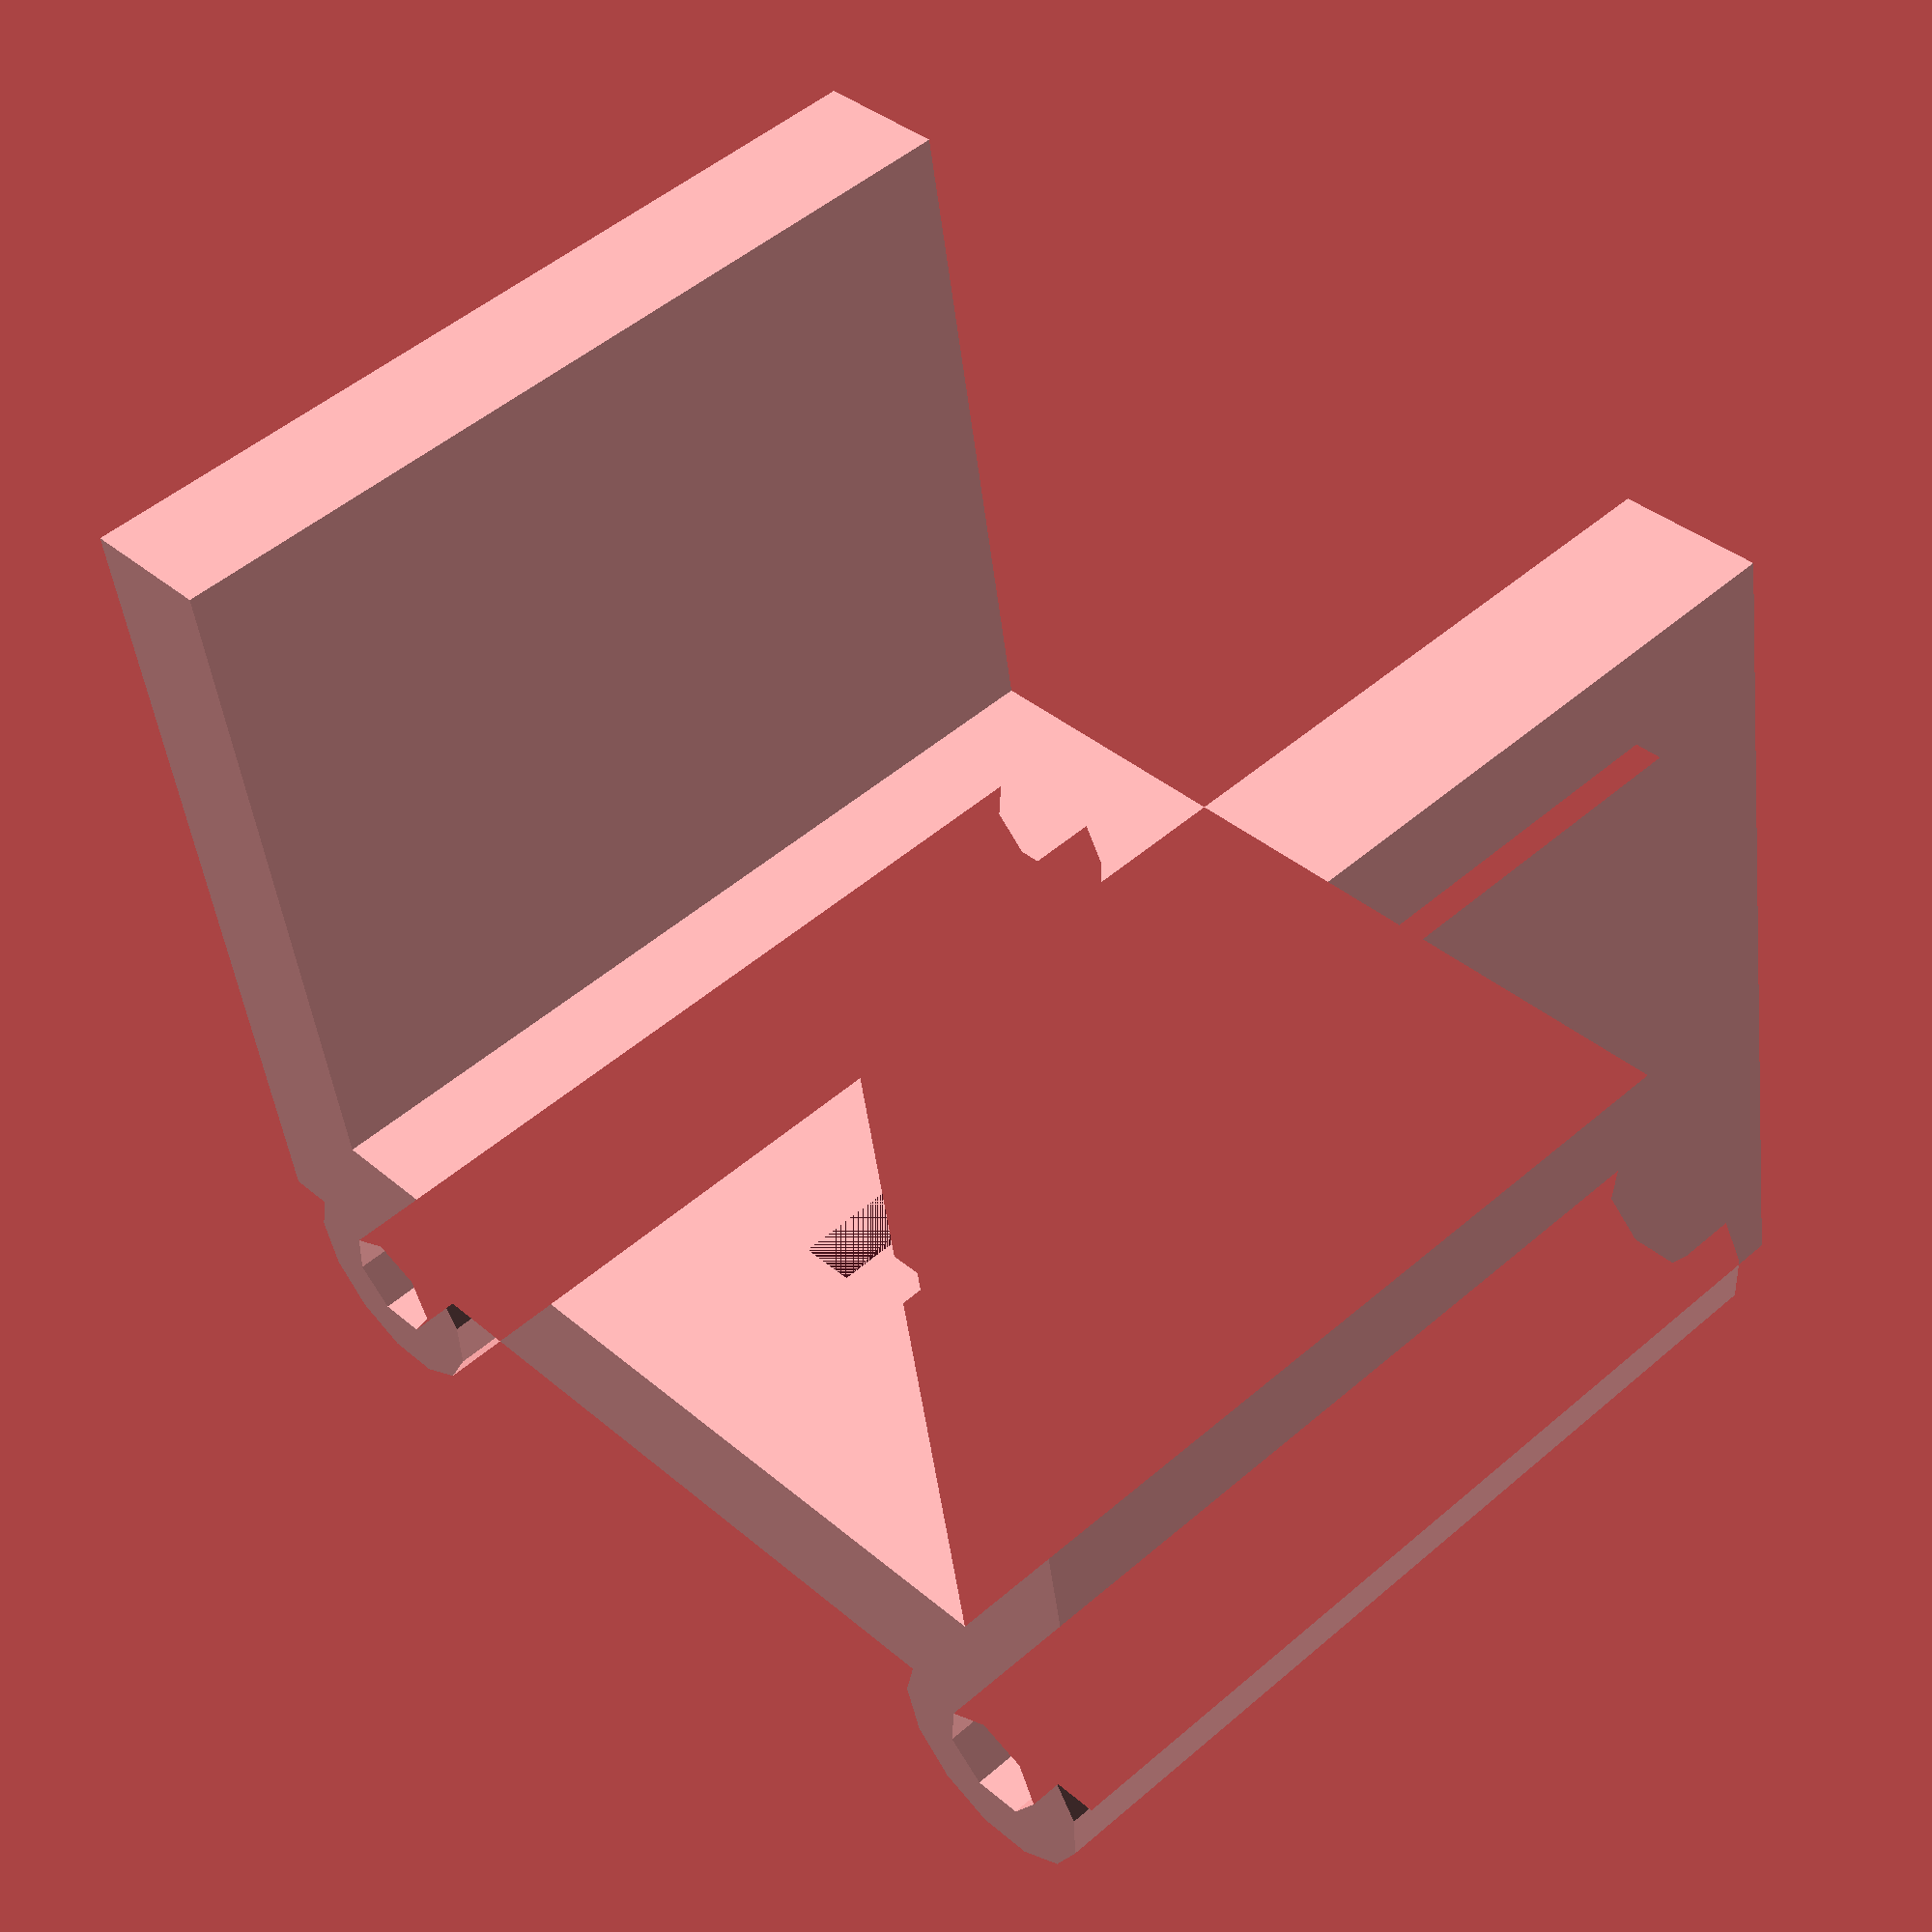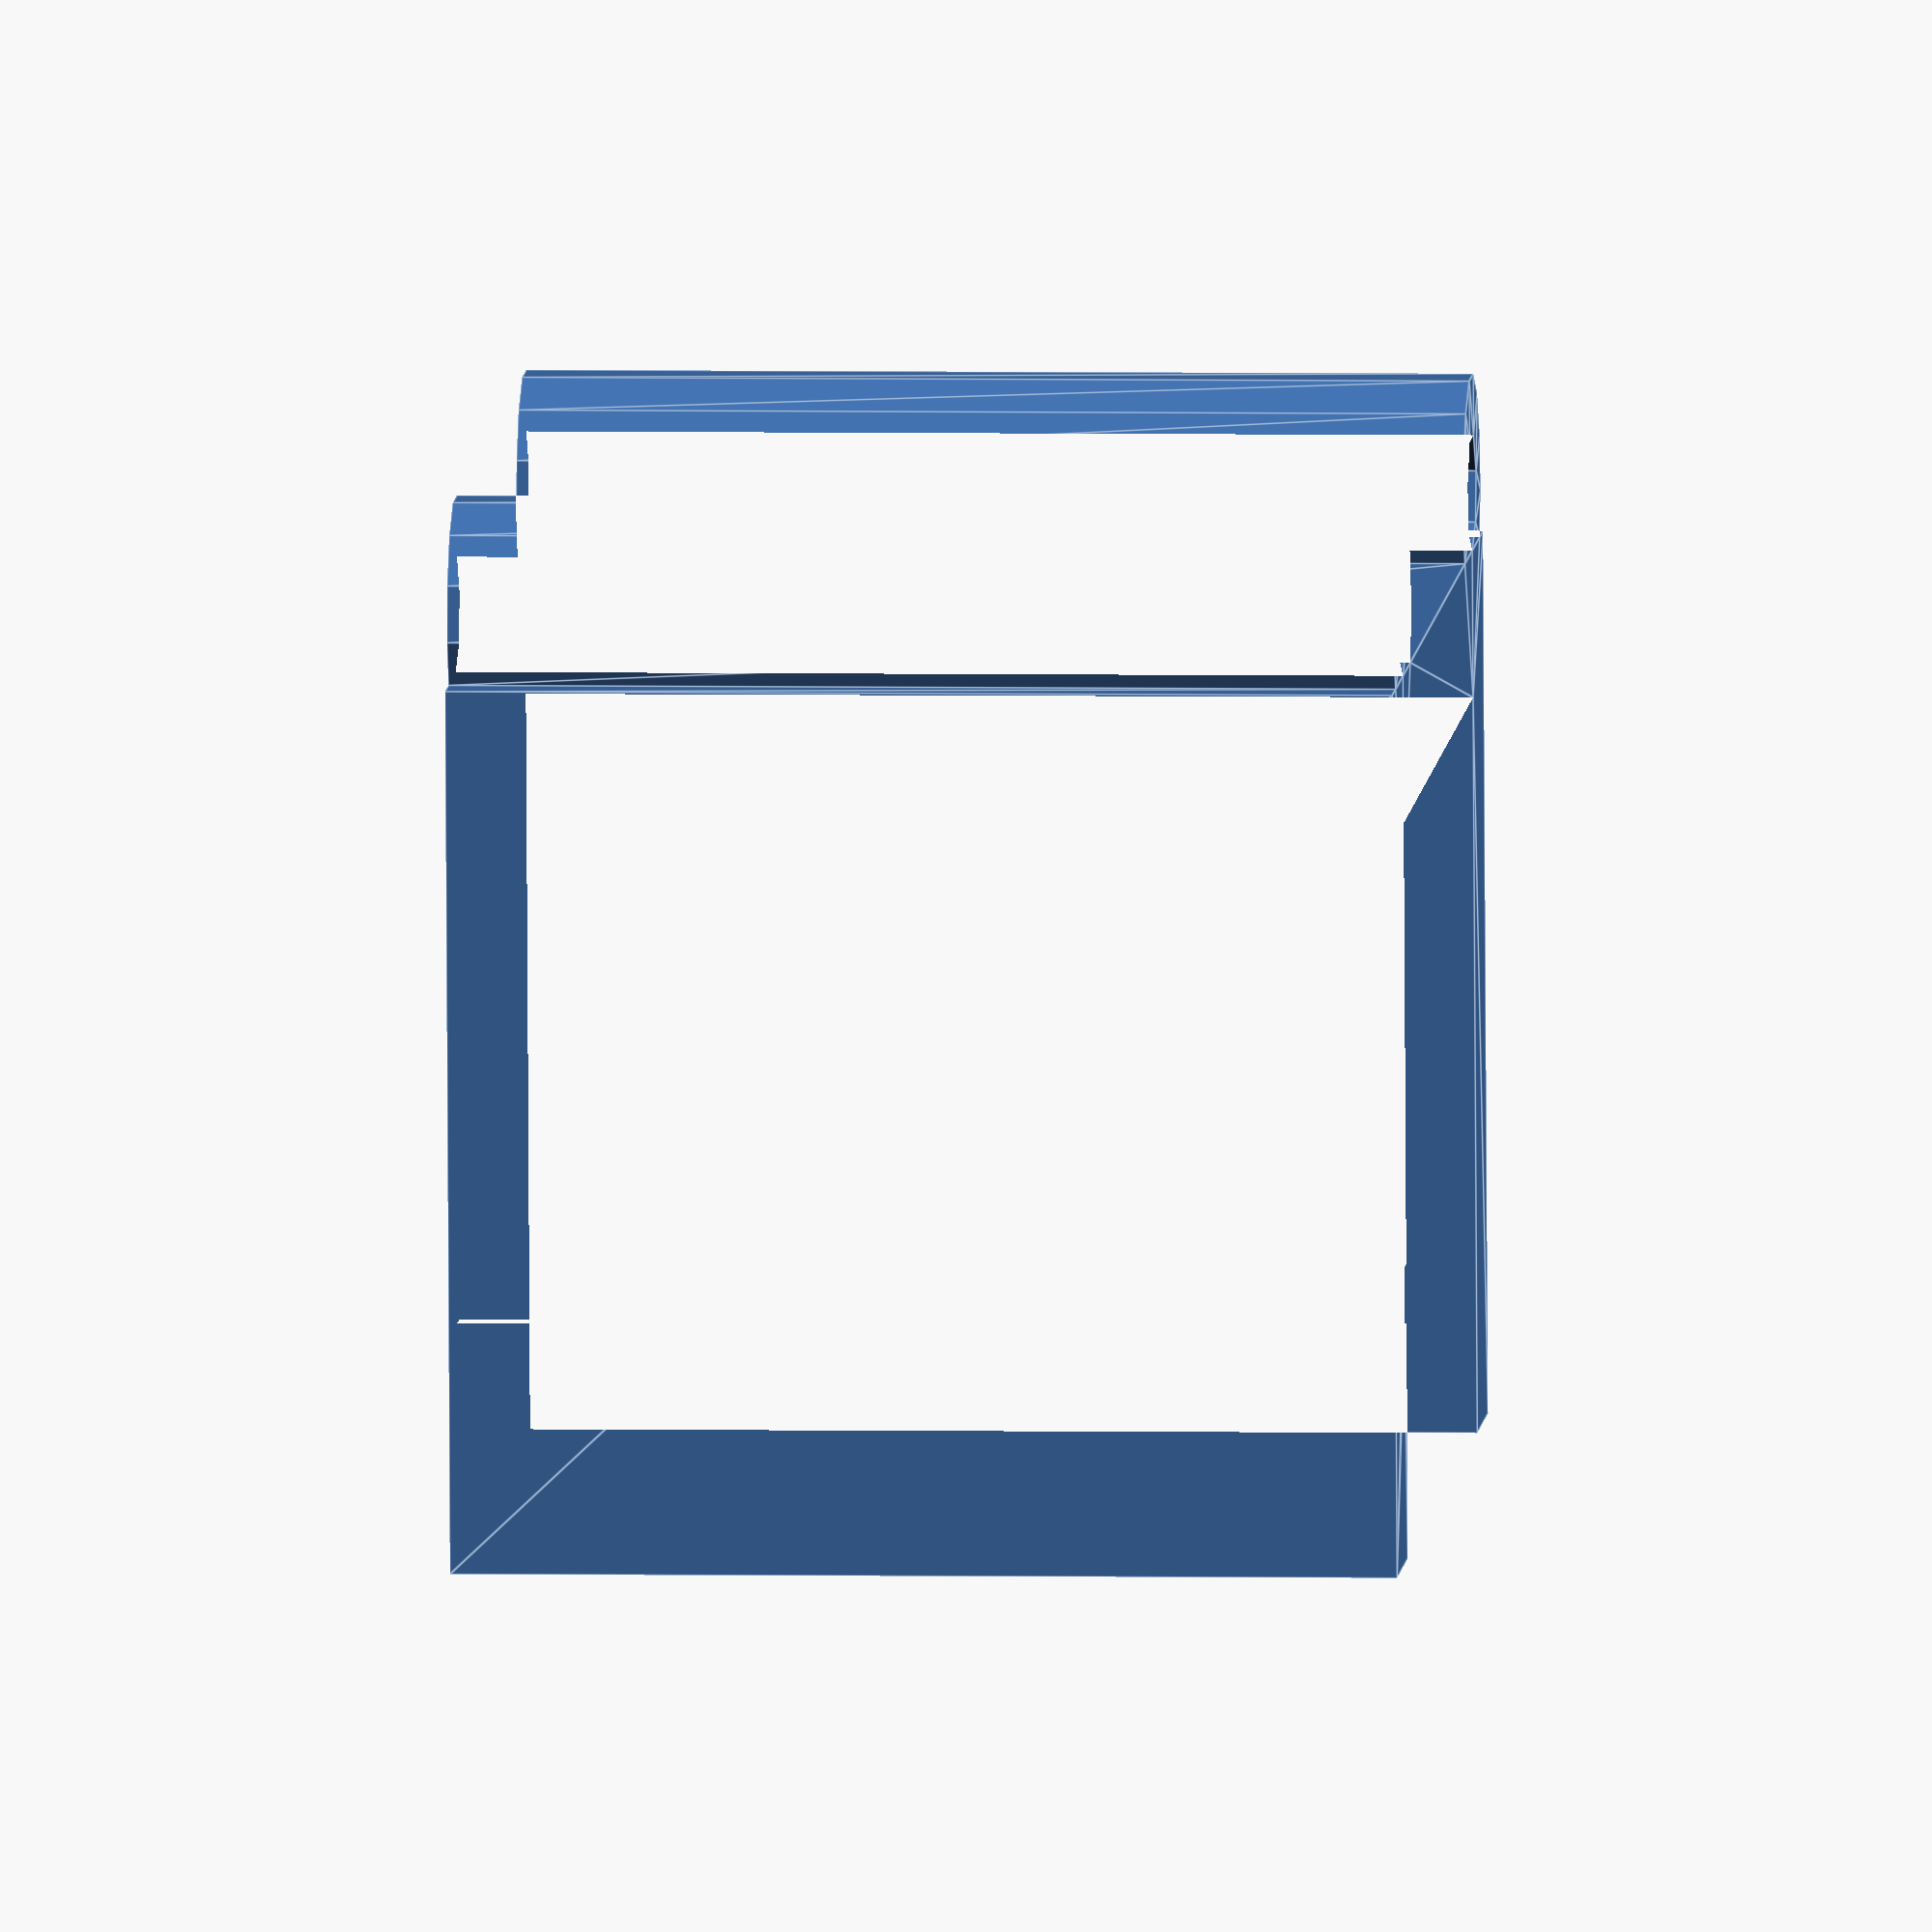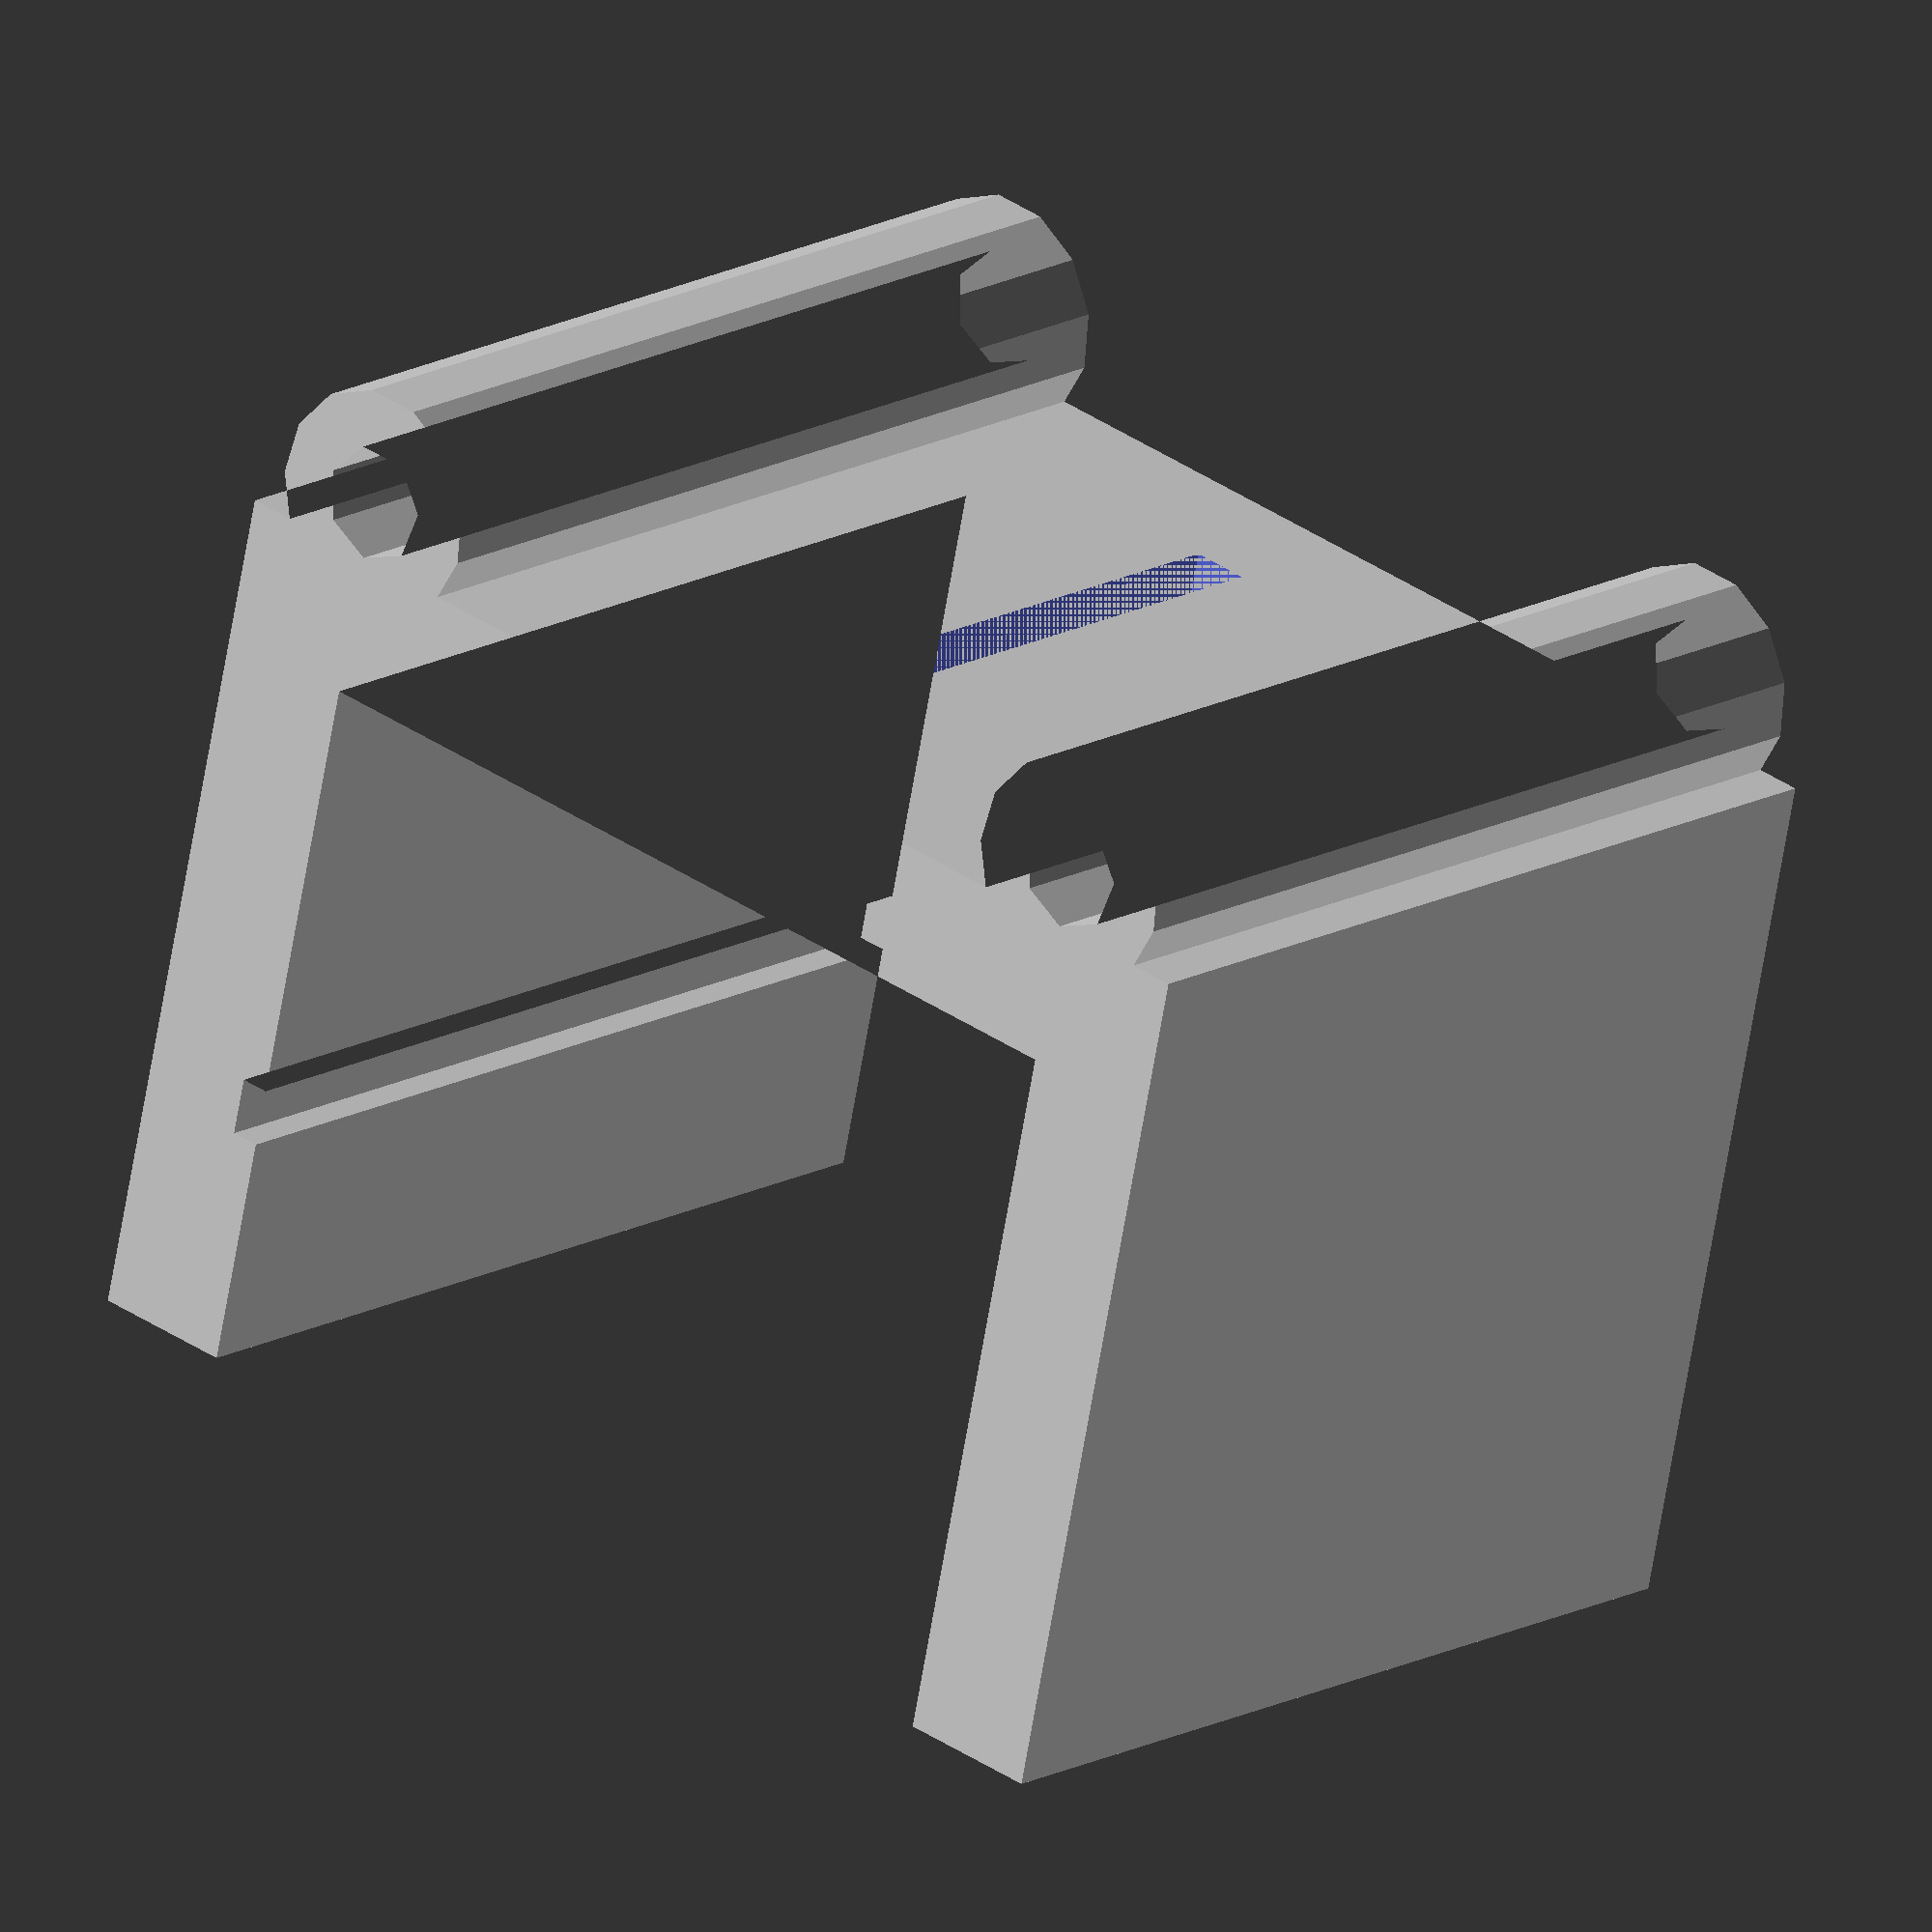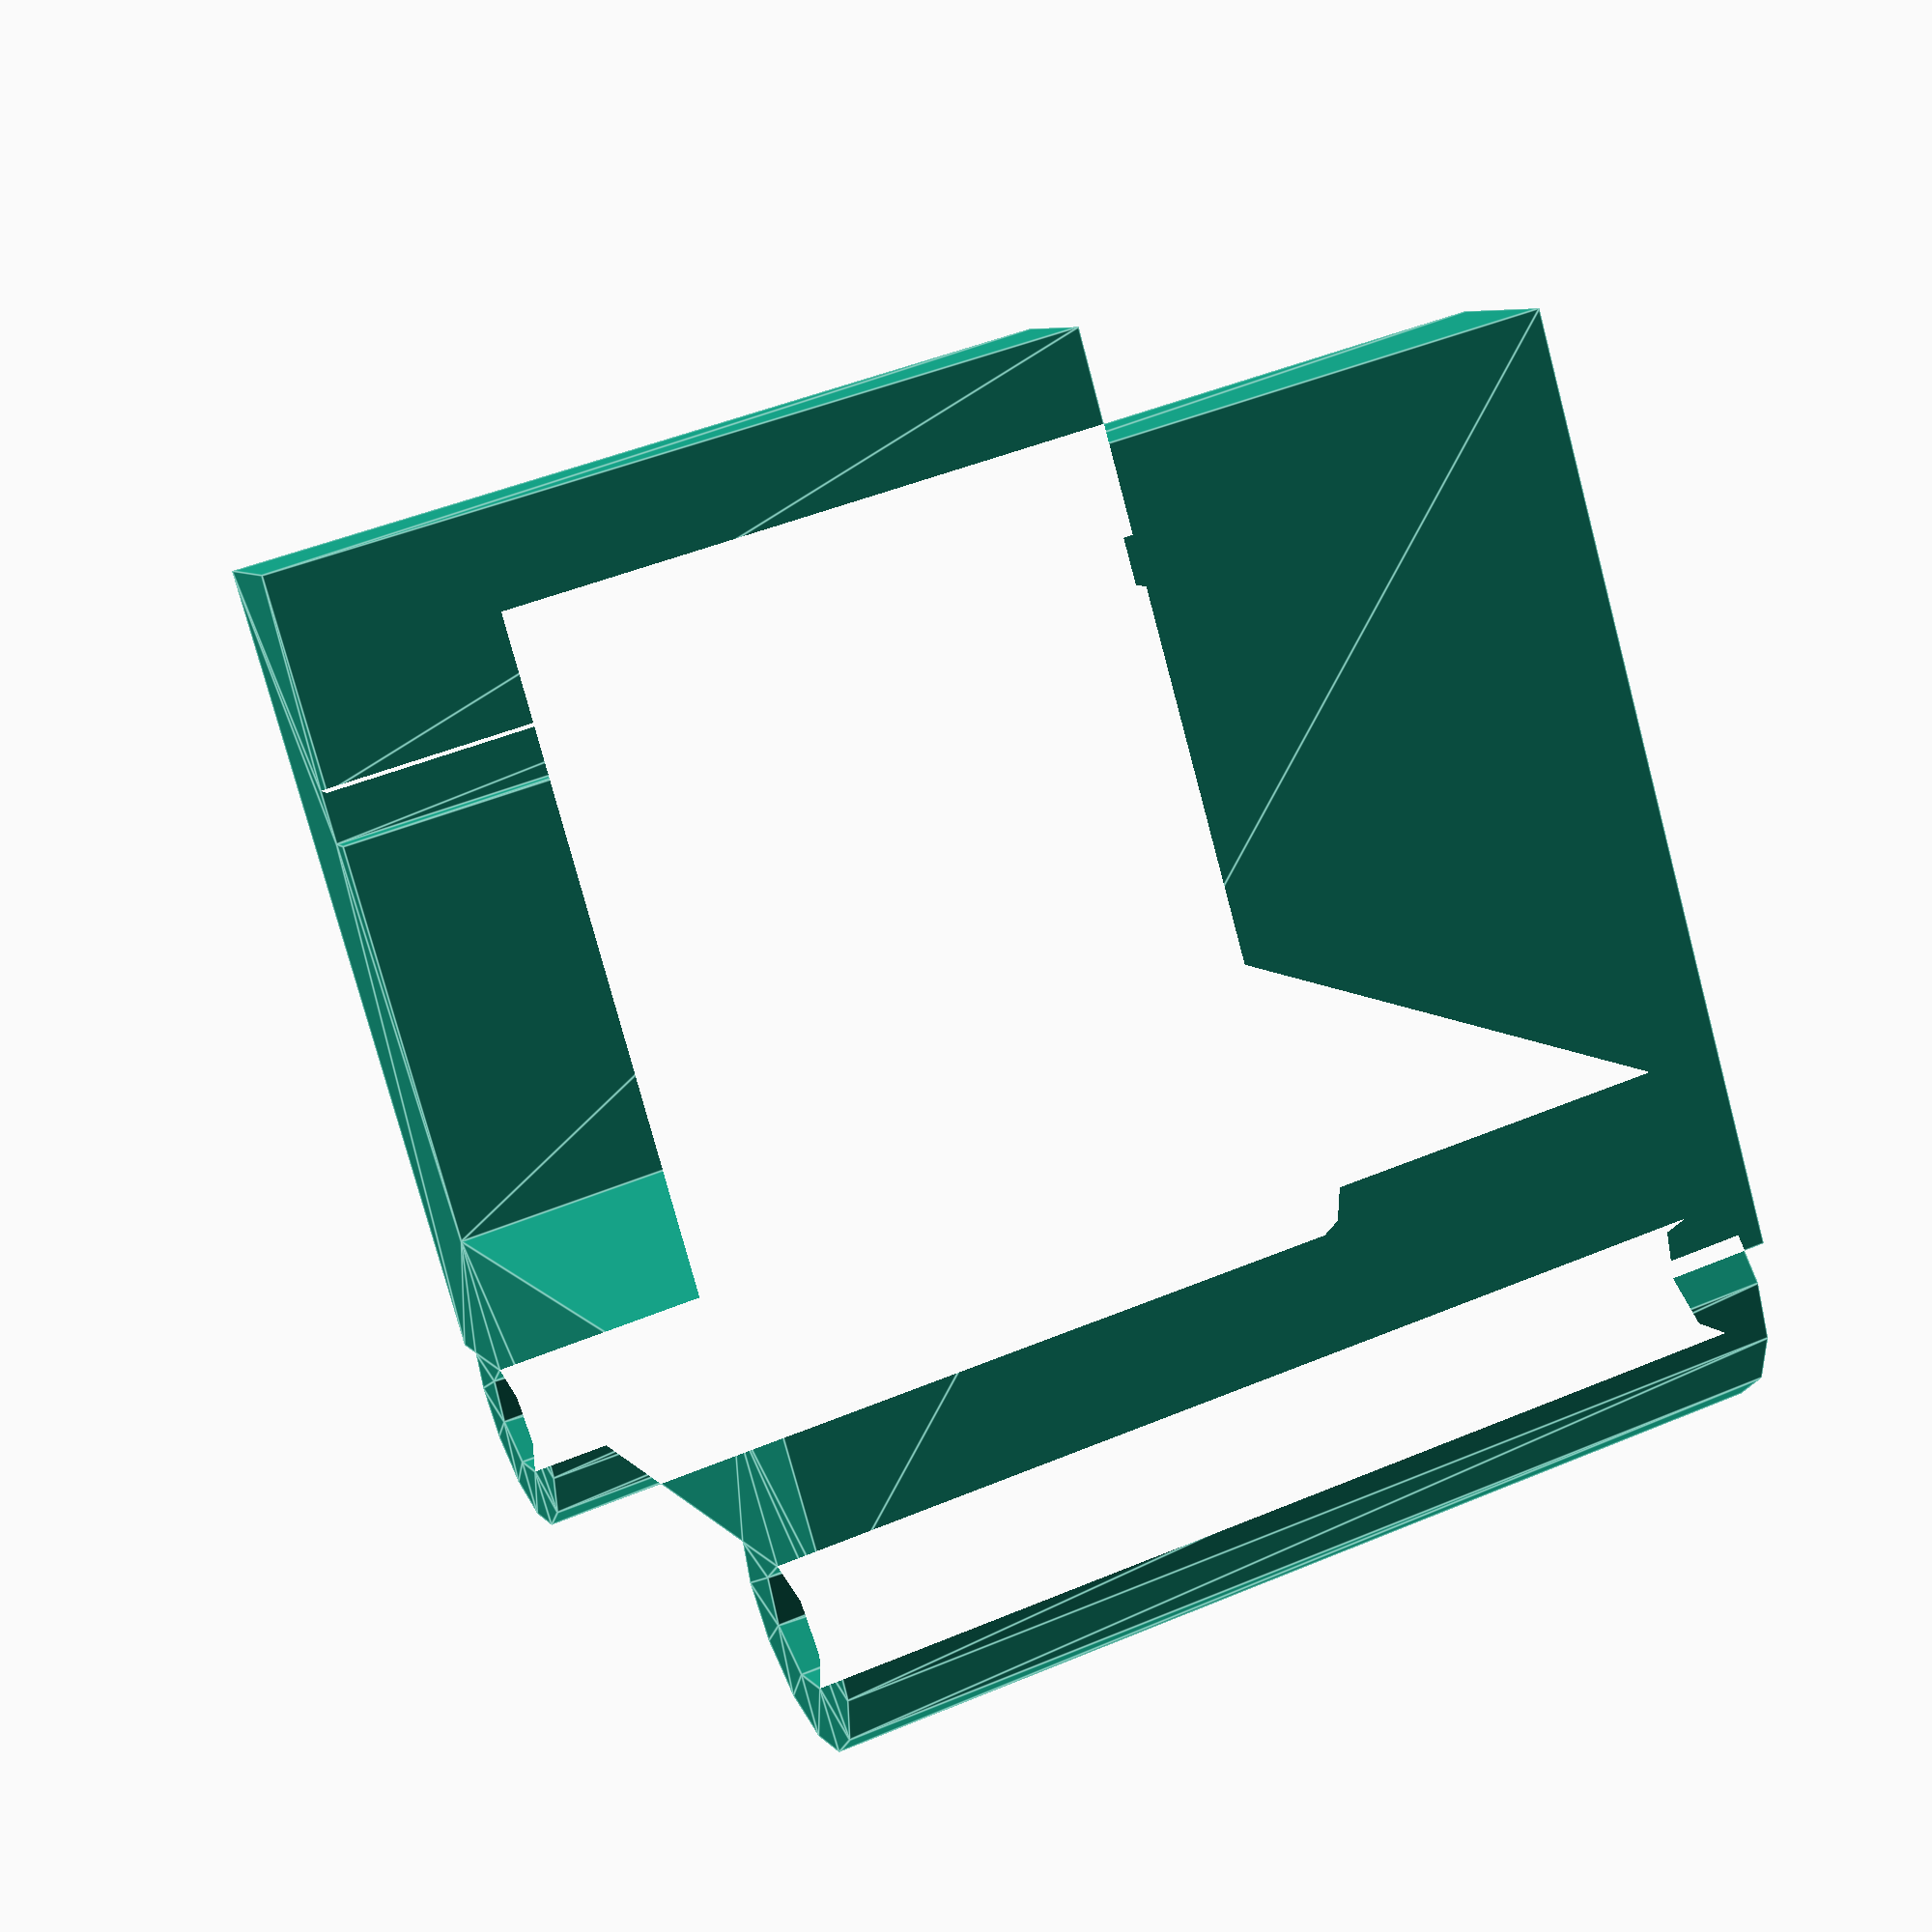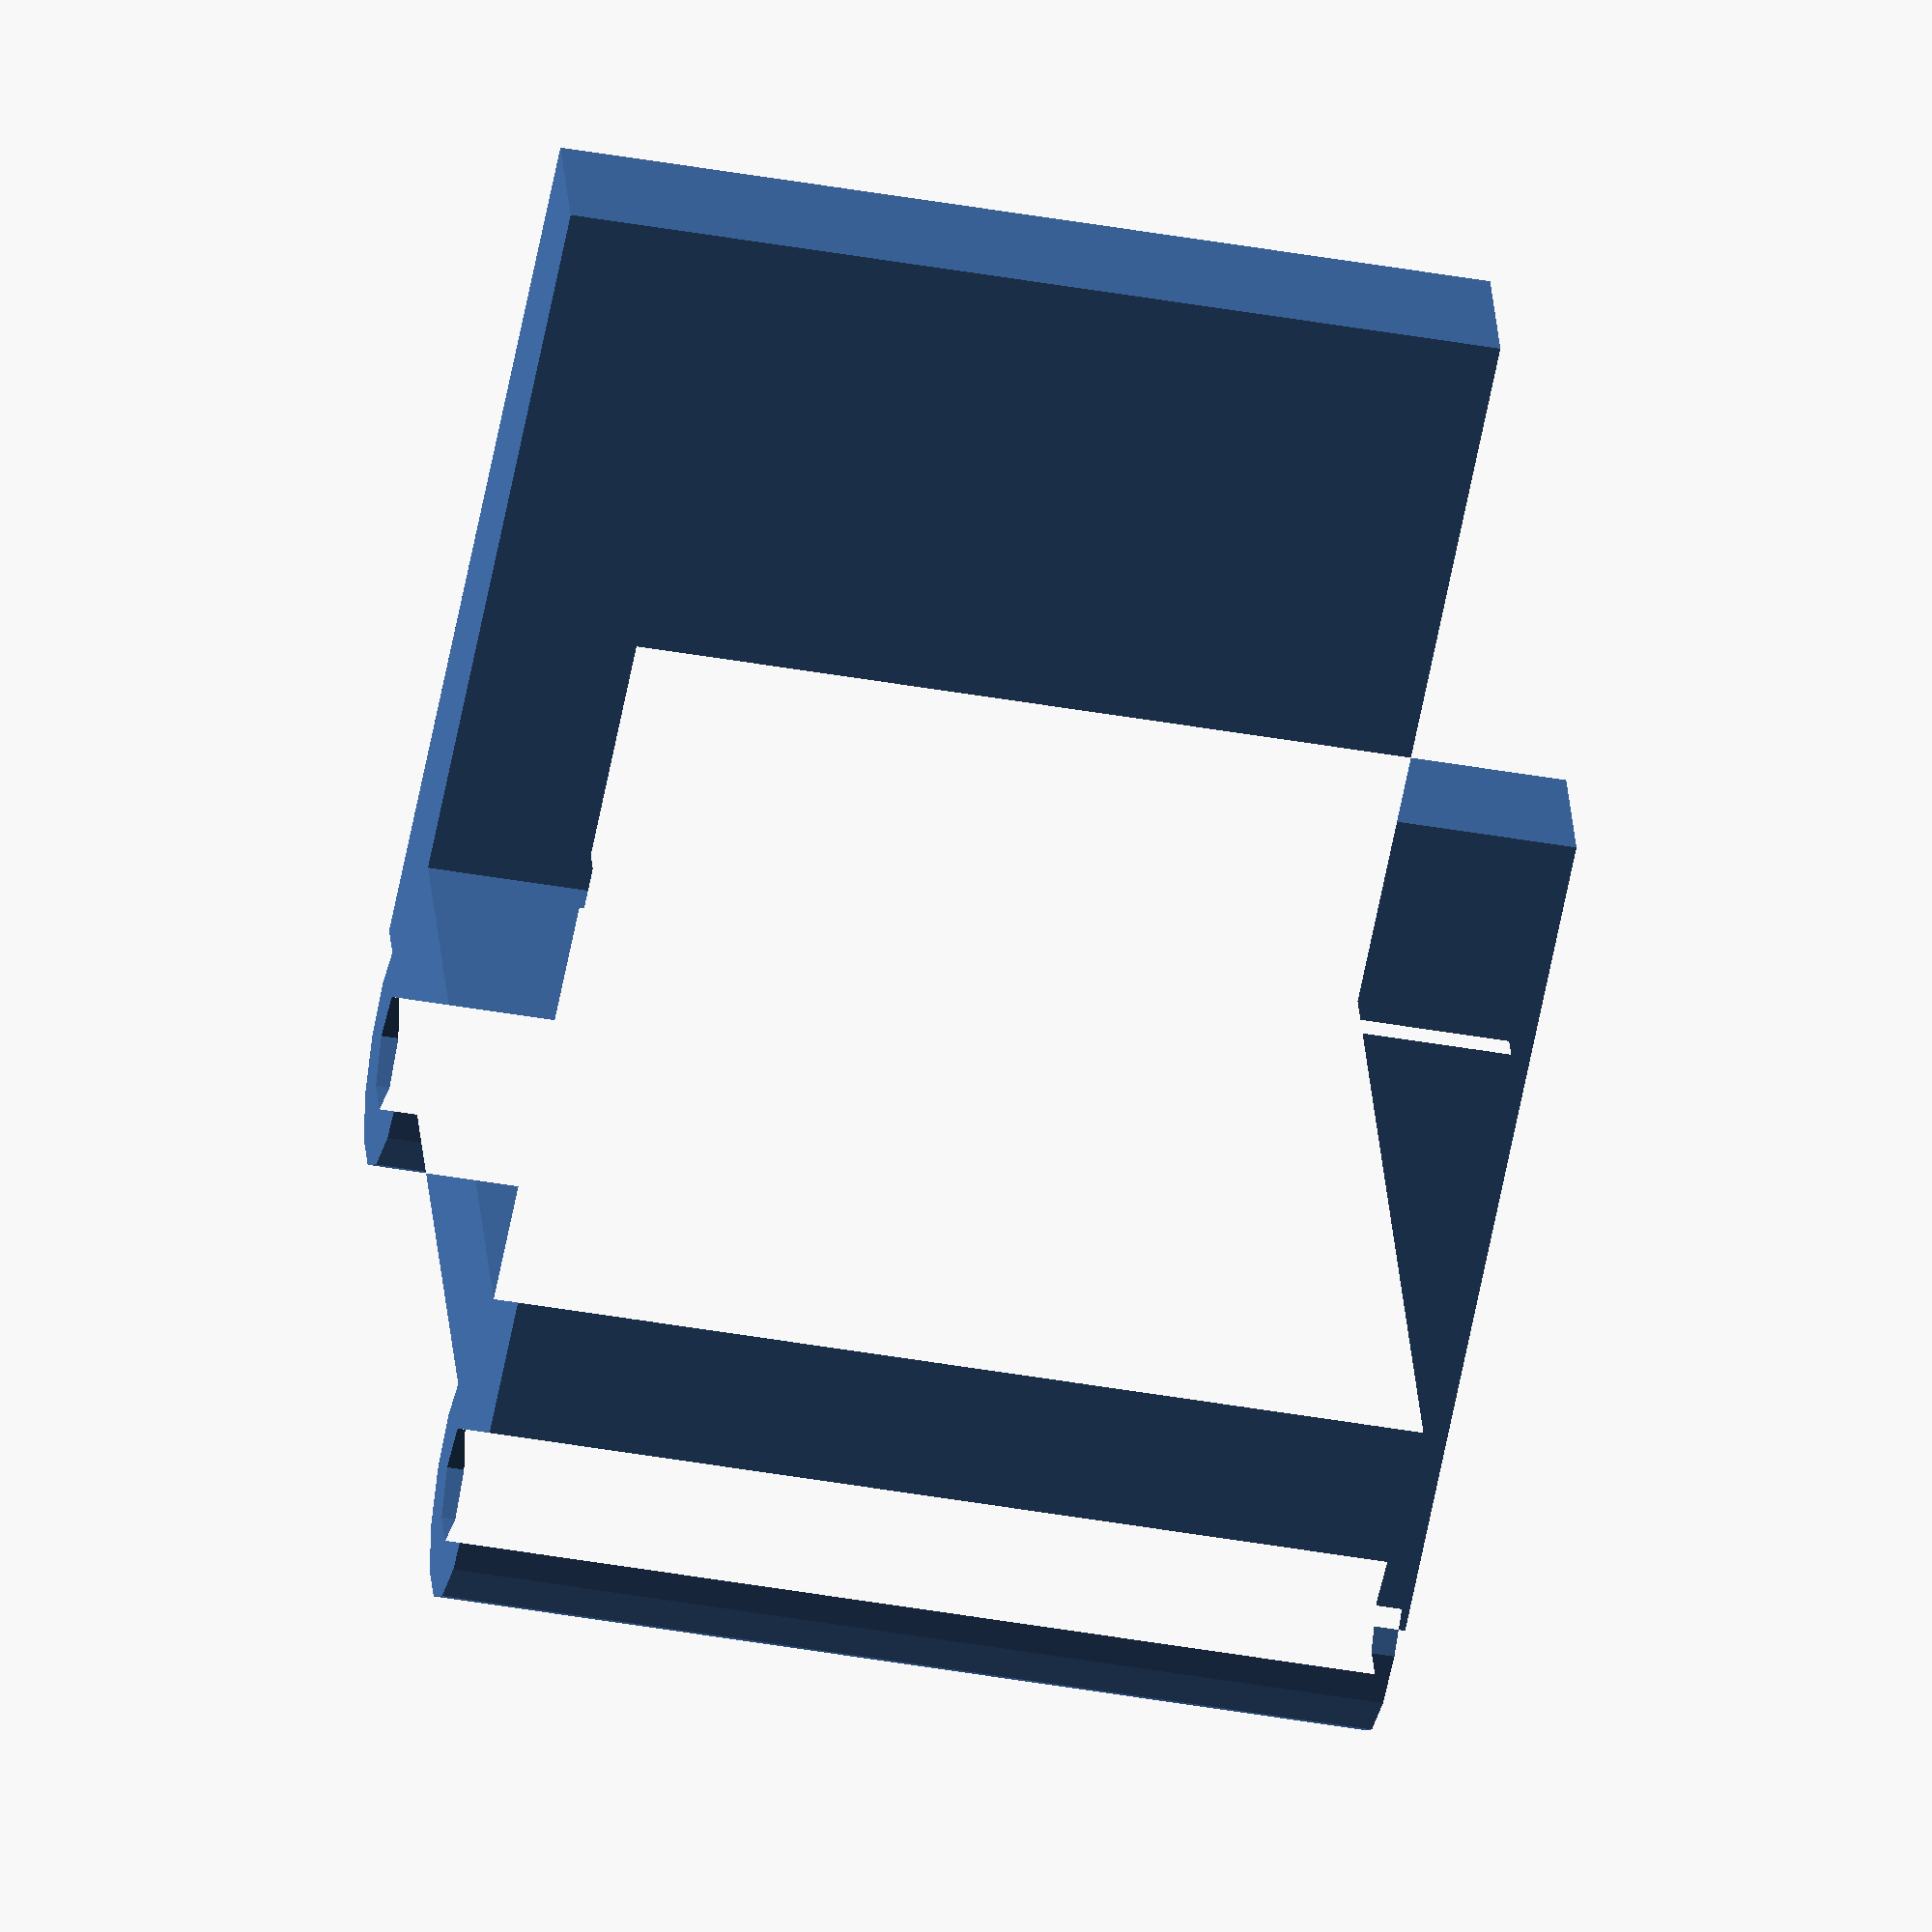
<openscad>
case_thickness = 5;
case_depth = 30;
card_height = 32;
card_breadth = 32;
card_width = 2;
cable_width = 19.6;
cable_height = 0.5;

total_height = card_height + (2 * case_thickness);
mount_offset = 5;

module basic_case(height)
linear_extrude(height = height) {
     translate([-2,mount_offset]) mount_point();
     translate([-2,total_height - mount_offset]) mount_point();
     difference() {
          square(size=[case_depth, card_height + (case_thickness * 2)]);
          translate([case_thickness,case_thickness])
               square(size=[case_depth,card_height]);
          translate([20,5]) square(size=[card_width, card_height+1]);
     }
}

module mount_point()
     difference() {
     circle(d=8);
     circle(d=4);
     }

difference() {
     basic_case(card_breadth);
     translate([0, total_height/2, (total_height - cable_width)/3])
          cube([case_thickness, 2, cable_width]);
     }

</openscad>
<views>
elev=309.3 azim=280.1 roll=226.8 proj=p view=wireframe
elev=176.8 azim=274.4 roll=85.8 proj=o view=edges
elev=164.1 azim=257.3 roll=318.7 proj=o view=solid
elev=314.2 azim=233.7 roll=64.2 proj=p view=edges
elev=43.5 azim=199.8 roll=258.2 proj=o view=solid
</views>
